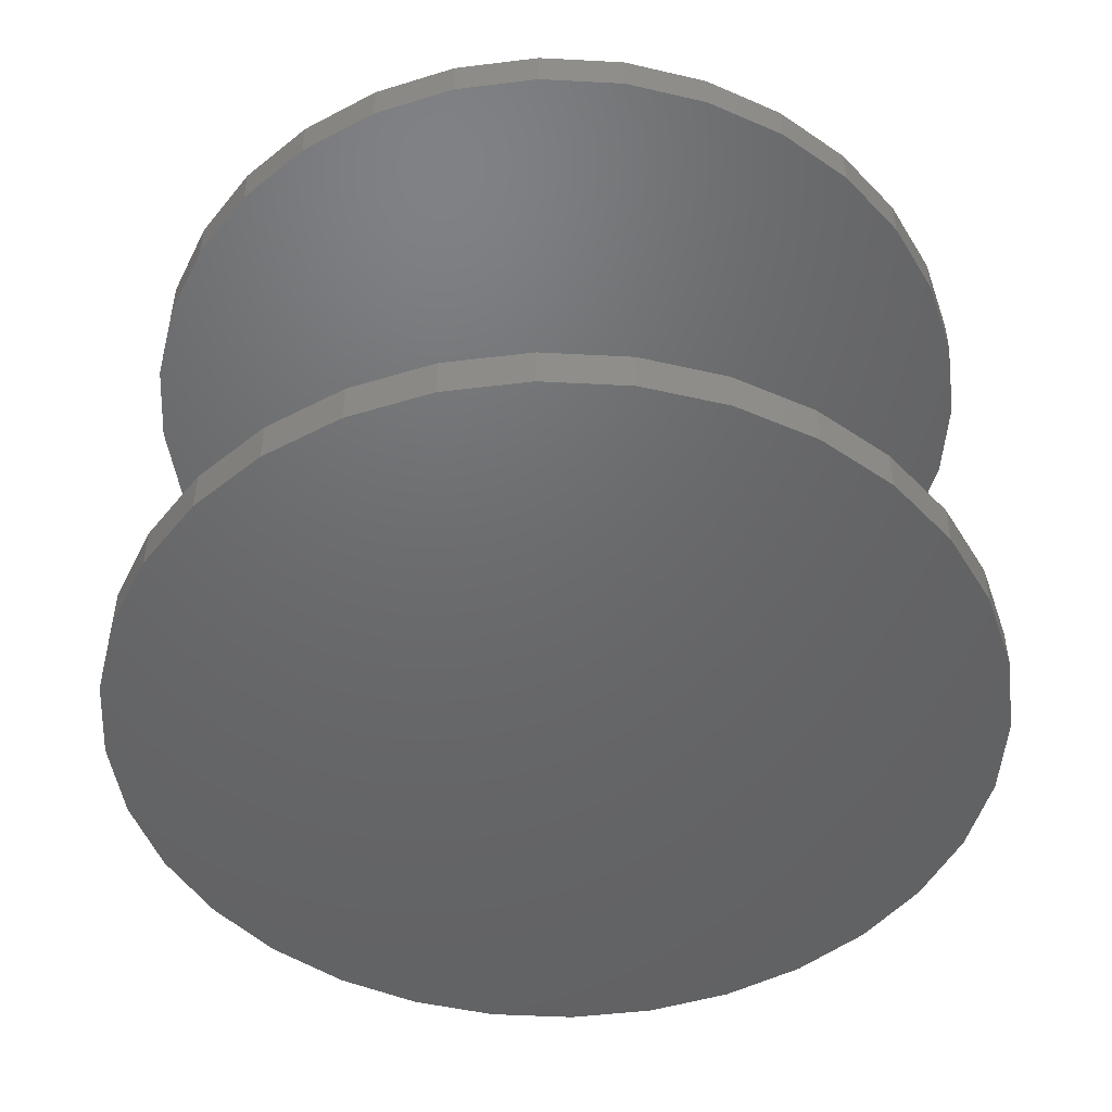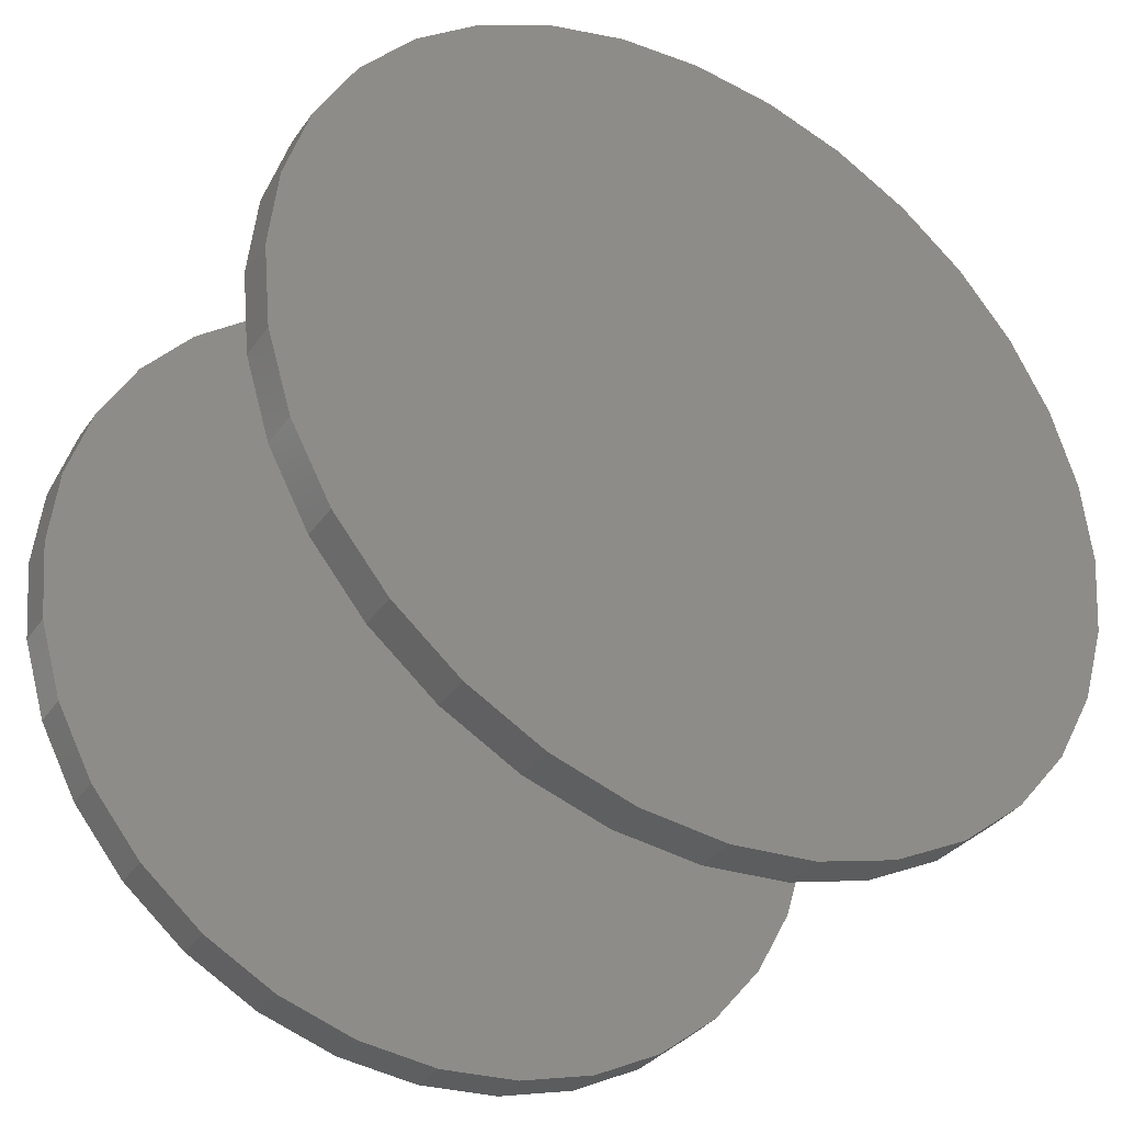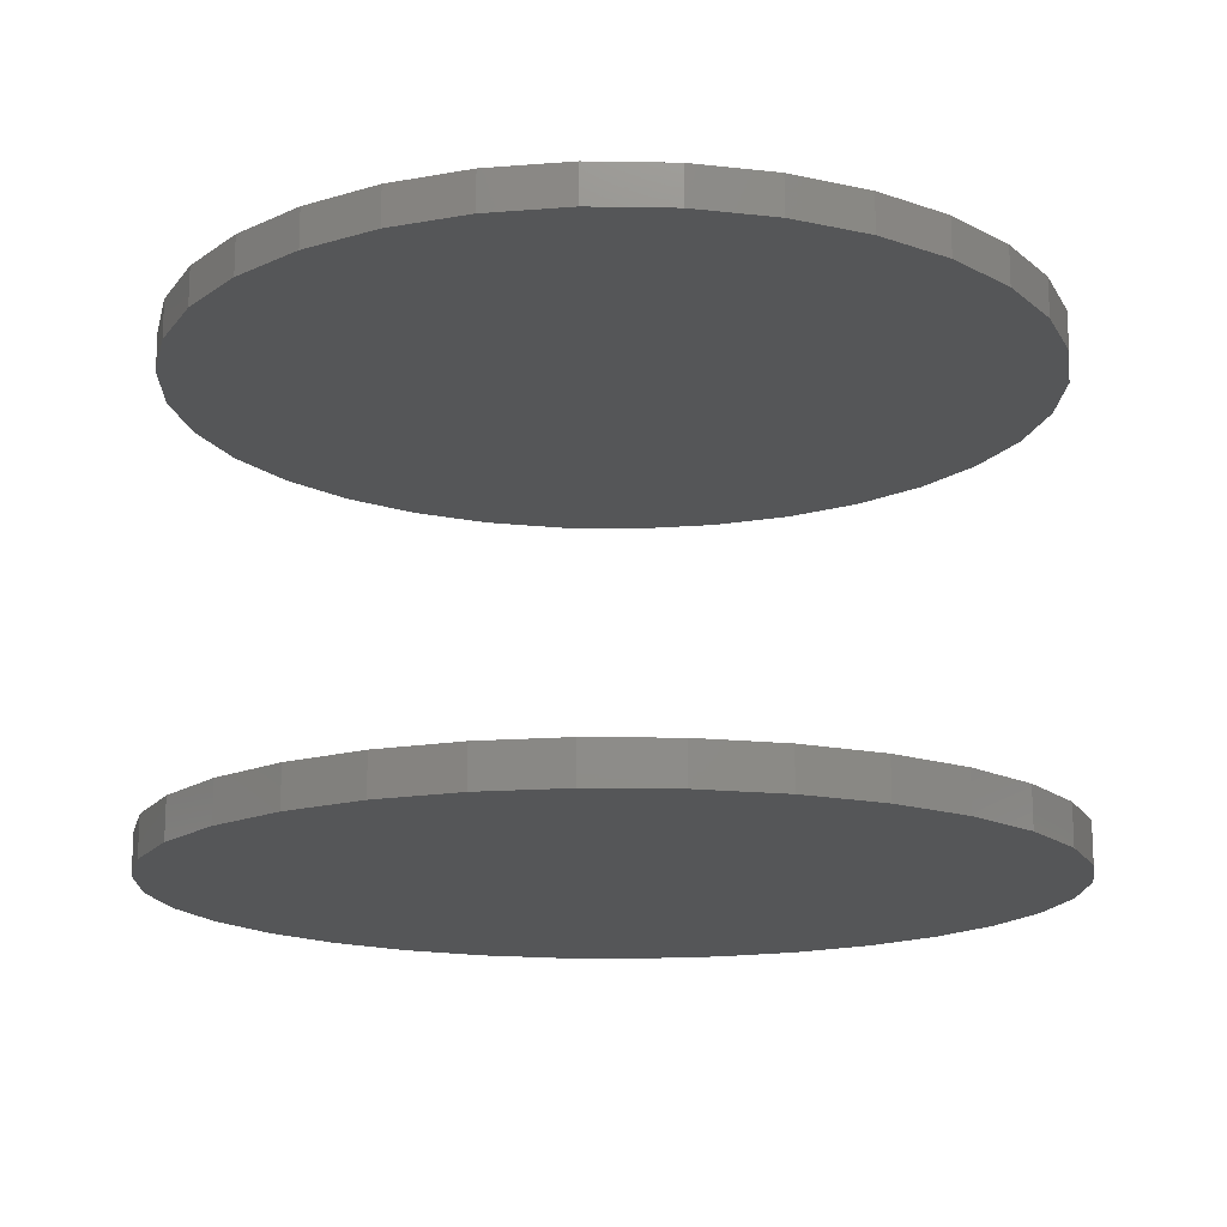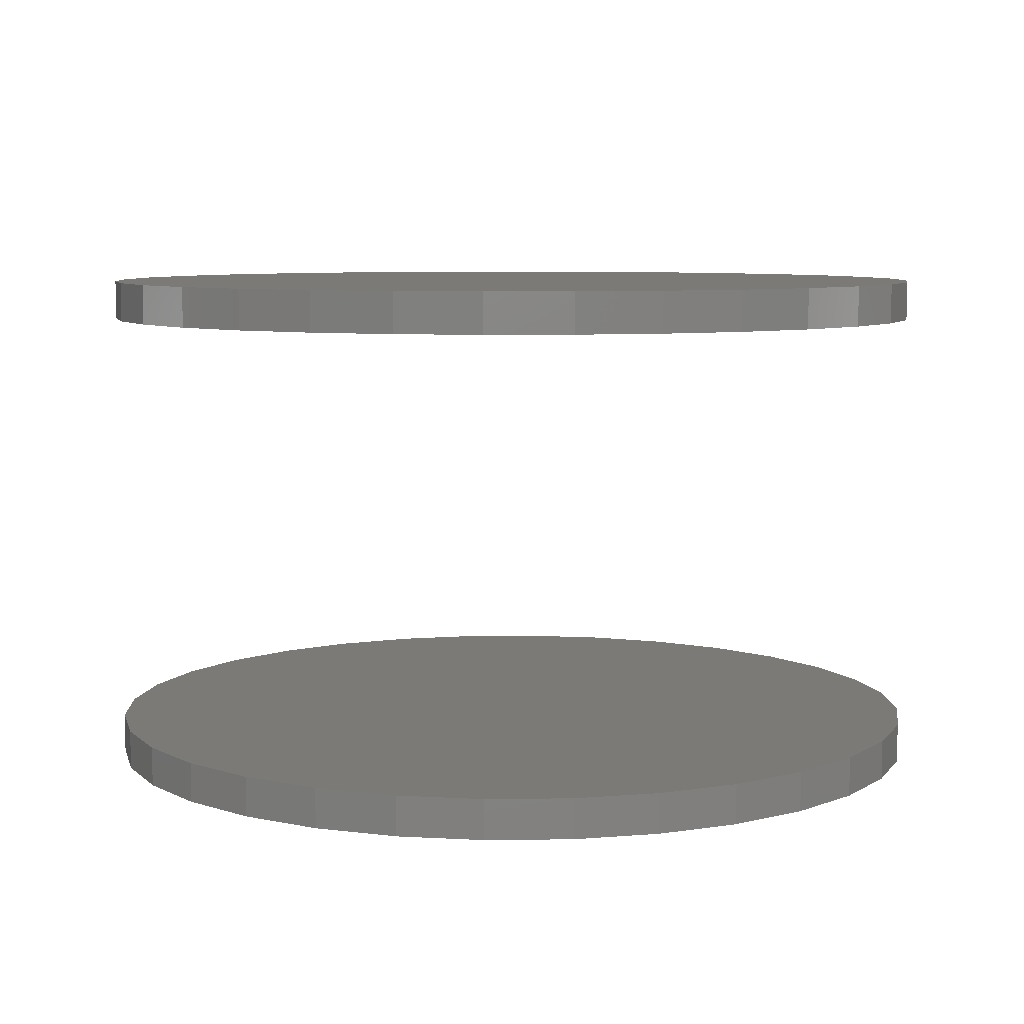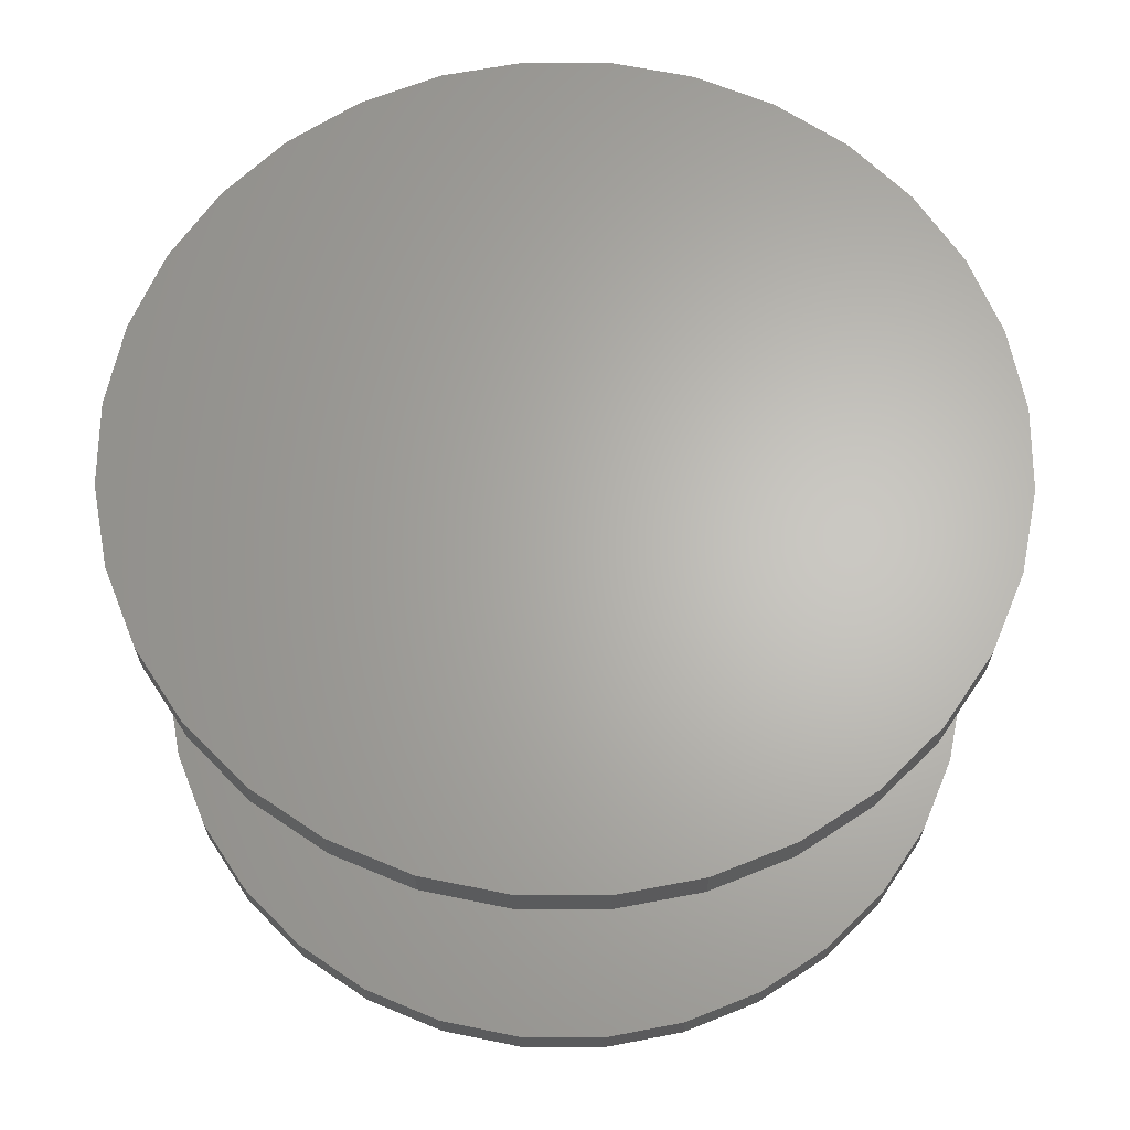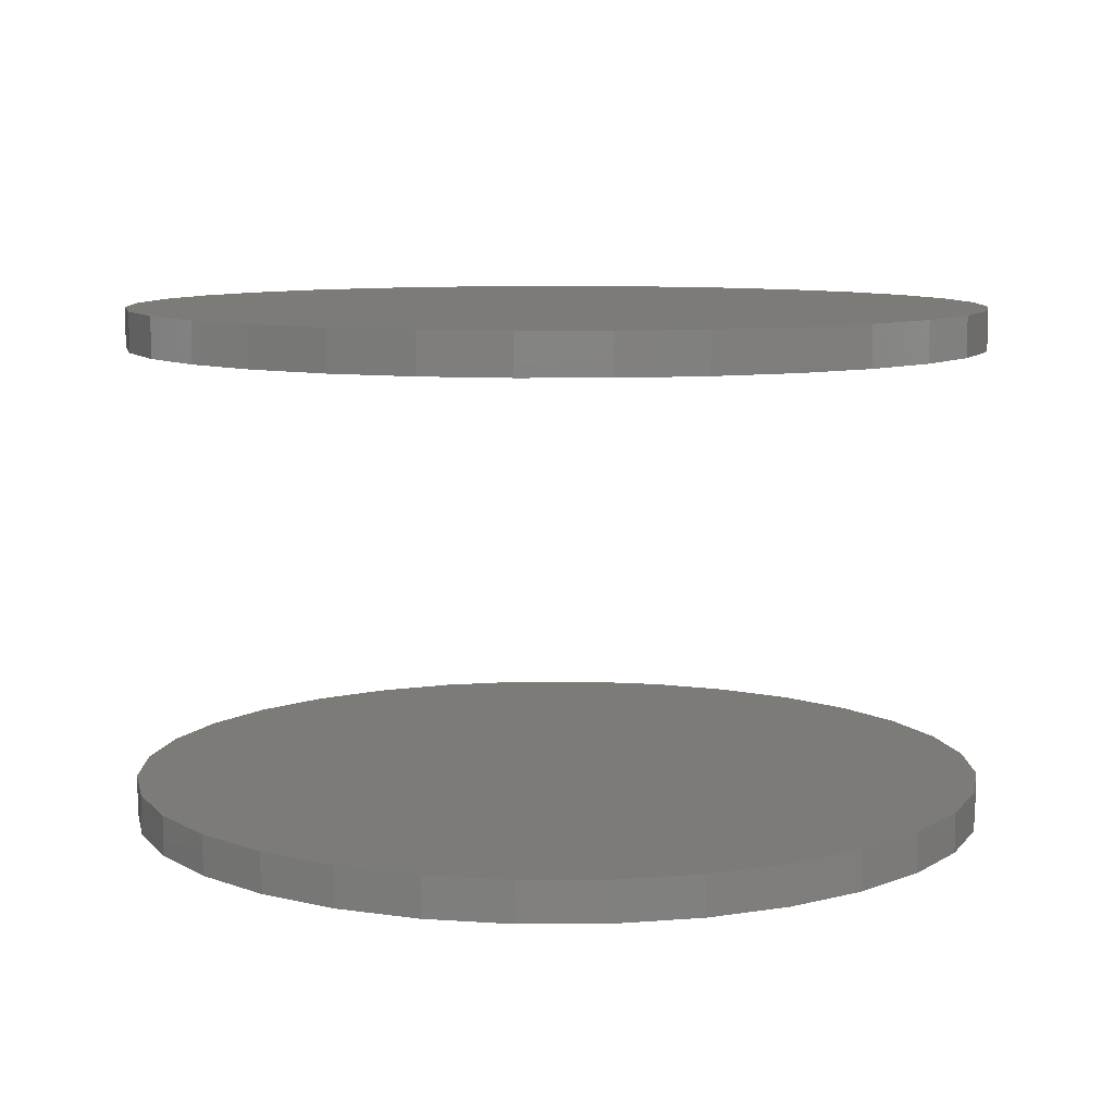
<metadata>
{"format":"stl","ext":"stl","renderer":"f3d","projection":"perspective","resolution":1024,"background":"white","views":[{"elev":-47.8,"azim":-144.0,"up":"+Y"},{"elev":-35.6,"azim":-30.6,"up":"+Z"},{"elev":-15.7,"azim":138.7,"up":"+Y"},{"elev":7.2,"azim":26.0,"up":"+Y"},{"elev":65.0,"azim":73.5,"up":"+Y"},{"elev":8.7,"azim":-163.9,"up":"+Y"}]}
</metadata>
<code>
# stl→obj: 128 verts, 248 faces
v -0.0778 -0.09375 0.07812
v -0.0778 -0.1016 0.07812
v -0.07617 -0.09375 0.09468
v -0.07617 -0.1016 0.09468
v -0.07134 -0.09375 0.1106
v -0.07134 -0.1016 0.1106
v -0.06349 -0.09375 0.1253
v -0.06349 -0.1016 0.1253
v -0.05294 -0.09375 0.1381
v -0.05294 -0.1016 0.1381
v -0.04008 -0.09375 0.1487
v -0.04008 -0.1016 0.1487
v -0.02541 -0.09375 0.1565
v -0.02541 -0.1016 0.1565
v -0.009485 -0.09375 0.1614
v -0.009485 -0.1016 0.1614
v 0.007072 -0.09375 0.163
v 0.007072 -0.1016 0.163
v 0.02363 -0.09375 0.1614
v 0.02363 -0.1016 0.1614
v 0.03955 -0.09375 0.1565
v 0.03955 -0.1016 0.1565
v 0.05422 -0.09375 0.1487
v 0.05422 -0.1016 0.1487
v 0.06708 -0.09375 0.1381
v 0.06708 -0.1016 0.1381
v 0.07764 -0.09375 0.1253
v 0.07764 -0.1016 0.1253
v 0.08548 -0.09375 0.1106
v 0.08548 -0.1016 0.1106
v 0.09031 -0.09375 0.09468
v 0.09031 -0.1016 0.09468
v 0.09194 -0.09375 0.07812
v 0.09194 -0.1016 0.07812
v -0.0778 6.691e-17 0.07812
v -0.0778 -0.007812 0.07812
v -0.07617 6.801e-17 0.09468
v -0.07617 -0.007812 0.09468
v -0.07134 6.943e-17 0.1106
v -0.07134 -0.007812 0.1106
v -0.06349 7.111e-17 0.1253
v -0.06349 -0.007812 0.1253
v -0.05294 7.3e-17 0.1381
v -0.05294 -0.007812 0.1381
v -0.04008 7.501e-17 0.1487
v -0.04008 -0.007812 0.1487
v -0.02541 7.707e-17 0.1565
v -0.02541 -0.007812 0.1565
v -0.009485 7.911e-17 0.1614
v -0.009485 -0.007812 0.1614
v 0.007072 8.104e-17 0.163
v 0.007072 -0.007812 0.163
v 0.02363 8.279e-17 0.1614
v 0.02363 -0.007812 0.1614
v 0.03955 8.429e-17 0.1565
v 0.03955 -0.007812 0.1565
v 0.05422 8.548e-17 0.1487
v 0.05422 -0.007812 0.1487
v 0.06708 8.632e-17 0.1381
v 0.06708 -0.007812 0.1381
v 0.07764 8.678e-17 0.1253
v 0.07764 -0.007812 0.1253
v 0.08548 8.684e-17 0.1106
v 0.08548 -0.007812 0.1106
v 0.09031 8.649e-17 0.09468
v 0.09031 -0.007812 0.09468
v 0.09194 8.575e-17 0.07812
v 0.09194 -0.007812 0.07812
v 0.09031 -0.09375 0.06157
v 0.09031 -0.1016 0.06157
v 0.08548 -0.09375 0.04565
v 0.08548 -0.1016 0.04565
v 0.07764 -0.09375 0.03097
v 0.07764 -0.1016 0.03097
v 0.06708 -0.09375 0.01811
v 0.06708 -0.1016 0.01811
v 0.05422 -0.09375 0.007559
v 0.05422 -0.1016 0.007559
v 0.03955 -0.09375 -0.0002832
v 0.03955 -0.1016 -0.0002832
v 0.02363 -0.09375 -0.005113
v 0.02363 -0.1016 -0.005113
v 0.007072 -0.09375 -0.006743
v 0.007072 -0.1016 -0.006743
v -0.009485 -0.09375 -0.005113
v -0.009485 -0.1016 -0.005113
v -0.02541 -0.09375 -0.0002832
v -0.02541 -0.1016 -0.0002832
v -0.04008 -0.09375 0.007559
v -0.04008 -0.1016 0.007559
v -0.05294 -0.09375 0.01811
v -0.05294 -0.1016 0.01811
v -0.06349 -0.09375 0.03097
v -0.06349 -0.1016 0.03097
v -0.07134 -0.09375 0.04565
v -0.07134 -0.1016 0.04565
v -0.07617 -0.09375 0.06157
v -0.07617 -0.1016 0.06157
v 0.09031 8.465e-17 0.06157
v 0.09031 -0.007812 0.06157
v 0.08548 8.323e-17 0.04565
v 0.08548 -0.007812 0.04565
v 0.07764 8.154e-17 0.03097
v 0.07764 -0.007812 0.03097
v 0.06708 7.966e-17 0.01811
v 0.06708 -0.007812 0.01811
v 0.05422 7.765e-17 0.007559
v 0.05422 -0.007812 0.007559
v 0.03955 7.558e-17 -0.0002832
v 0.03955 -0.007812 -0.0002832
v 0.02363 7.355e-17 -0.005113
v 0.02363 -0.007812 -0.005113
v 0.007072 7.162e-17 -0.006743
v 0.007072 -0.007812 -0.006743
v -0.009485 6.987e-17 -0.005113
v -0.009485 -0.007812 -0.005113
v -0.02541 6.837e-17 -0.0002832
v -0.02541 -0.007812 -0.0002832
v -0.04008 6.718e-17 0.007559
v -0.04008 -0.007812 0.007559
v -0.05294 6.633e-17 0.01811
v -0.05294 -0.007812 0.01811
v -0.06349 6.588e-17 0.03097
v -0.06349 -0.007812 0.03097
v -0.07134 6.582e-17 0.04565
v -0.07134 -0.007812 0.04565
v -0.07617 6.617e-17 0.06157
v -0.07617 -0.007812 0.06157
f 1 2 3
f 3 2 4
f 3 4 5
f 5 4 6
f 5 6 7
f 7 6 8
f 7 8 9
f 9 8 10
f 9 10 11
f 11 10 12
f 11 12 13
f 13 12 14
f 13 14 15
f 15 14 16
f 15 16 17
f 17 16 18
f 17 18 19
f 19 18 20
f 19 20 21
f 21 20 22
f 21 22 23
f 23 22 24
f 23 24 25
f 25 24 26
f 25 26 27
f 27 26 28
f 27 28 29
f 29 28 30
f 29 30 31
f 31 30 32
f 31 32 33
f 33 32 34
f 35 36 37
f 37 36 38
f 37 38 39
f 39 38 40
f 39 40 41
f 41 40 42
f 41 42 43
f 43 42 44
f 43 44 45
f 45 44 46
f 45 46 47
f 47 46 48
f 47 48 49
f 49 48 50
f 49 50 51
f 51 50 52
f 51 52 53
f 53 52 54
f 53 54 55
f 55 54 56
f 55 56 57
f 57 56 58
f 57 58 59
f 59 58 60
f 59 60 61
f 61 60 62
f 61 62 63
f 63 62 64
f 63 64 65
f 65 64 66
f 65 66 67
f 67 66 68
f 33 34 69
f 69 34 70
f 69 70 71
f 71 70 72
f 71 72 73
f 73 72 74
f 73 74 75
f 75 74 76
f 75 76 77
f 77 76 78
f 77 78 79
f 79 78 80
f 79 80 81
f 81 80 82
f 81 82 83
f 83 82 84
f 83 84 85
f 85 84 86
f 85 86 87
f 87 86 88
f 87 88 89
f 89 88 90
f 89 90 91
f 91 90 92
f 91 92 93
f 93 92 94
f 93 94 95
f 95 94 96
f 95 96 97
f 97 96 98
f 97 98 1
f 1 98 2
f 67 68 99
f 99 68 100
f 99 100 101
f 101 100 102
f 101 102 103
f 103 102 104
f 103 104 105
f 105 104 106
f 105 106 107
f 107 106 108
f 107 108 109
f 109 108 110
f 109 110 111
f 111 110 112
f 111 112 113
f 113 112 114
f 113 114 115
f 115 114 116
f 115 116 117
f 117 116 118
f 117 118 119
f 119 118 120
f 119 120 121
f 121 120 122
f 121 122 123
f 123 122 124
f 123 124 125
f 125 124 126
f 125 126 127
f 127 126 128
f 127 128 35
f 35 128 36
f 50 54 52
f 54 50 48
f 54 48 56
f 56 48 46
f 56 46 58
f 58 46 44
f 58 44 60
f 106 120 108
f 108 120 118
f 108 118 110
f 110 118 116
f 110 116 112
f 112 116 114
f 60 44 62
f 62 44 42
f 62 42 64
f 64 42 40
f 64 40 66
f 66 40 38
f 66 38 68
f 68 38 36
f 68 36 100
f 100 36 128
f 100 128 102
f 102 128 126
f 102 126 104
f 104 126 124
f 104 124 106
f 106 124 122
f 106 122 120
f 17 19 15
f 13 15 19
f 21 13 19
f 11 13 21
f 23 11 21
f 9 11 23
f 25 9 23
f 77 89 75
f 87 89 77
f 79 87 77
f 85 87 79
f 81 85 79
f 83 85 81
f 89 91 75
f 75 91 93
f 75 93 73
f 73 93 95
f 73 95 71
f 71 95 97
f 71 97 69
f 69 97 1
f 69 1 33
f 33 1 3
f 33 3 31
f 31 3 5
f 31 5 29
f 29 5 7
f 29 7 27
f 27 7 9
f 27 9 25
f 16 20 18
f 20 16 14
f 20 14 22
f 22 14 12
f 22 12 24
f 24 12 10
f 24 10 26
f 76 90 78
f 78 90 88
f 78 88 80
f 80 88 86
f 80 86 82
f 82 86 84
f 26 10 28
f 28 10 8
f 28 8 30
f 30 8 6
f 30 6 32
f 32 6 4
f 32 4 34
f 34 4 2
f 34 2 70
f 70 2 98
f 70 98 72
f 72 98 96
f 72 96 74
f 74 96 94
f 74 94 76
f 76 94 92
f 76 92 90
f 51 53 49
f 47 49 53
f 55 47 53
f 45 47 55
f 57 45 55
f 43 45 57
f 59 43 57
f 107 119 105
f 117 119 107
f 109 117 107
f 115 117 109
f 111 115 109
f 113 115 111
f 119 121 105
f 105 121 123
f 105 123 103
f 103 123 125
f 103 125 101
f 101 125 127
f 101 127 99
f 99 127 35
f 99 35 67
f 67 35 37
f 67 37 65
f 65 37 39
f 65 39 63
f 63 39 41
f 63 41 61
f 61 41 43
f 61 43 59

</code>
